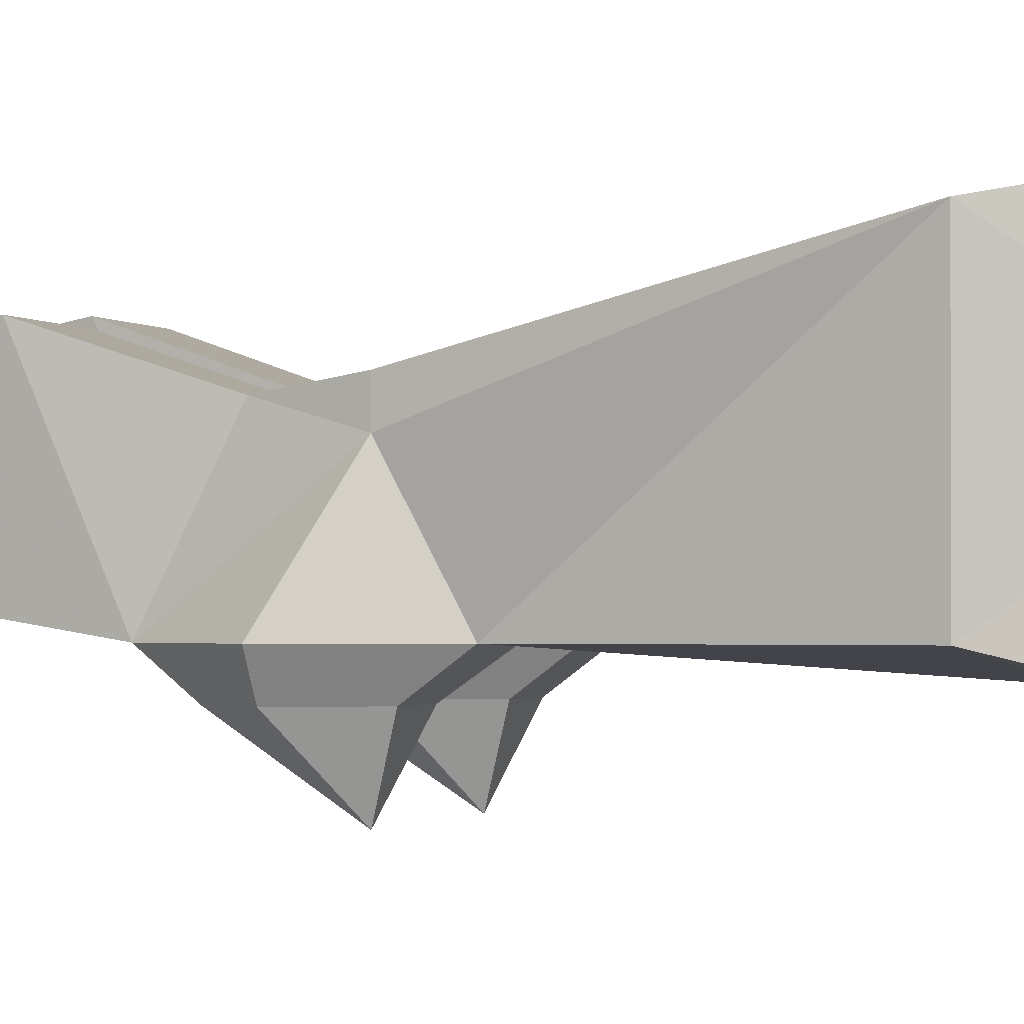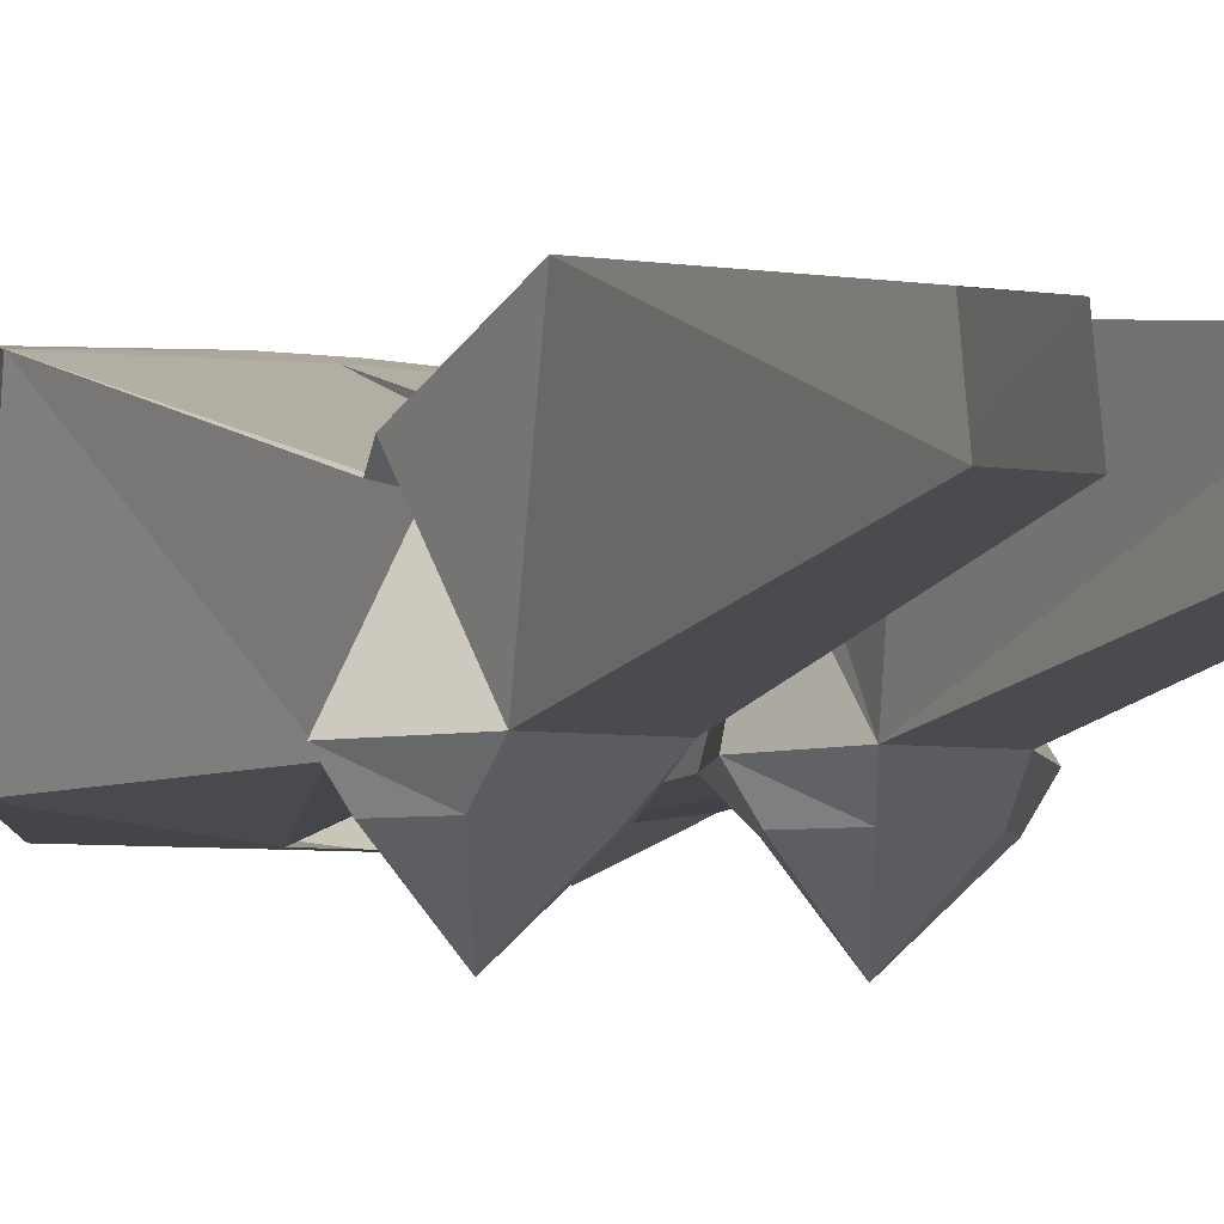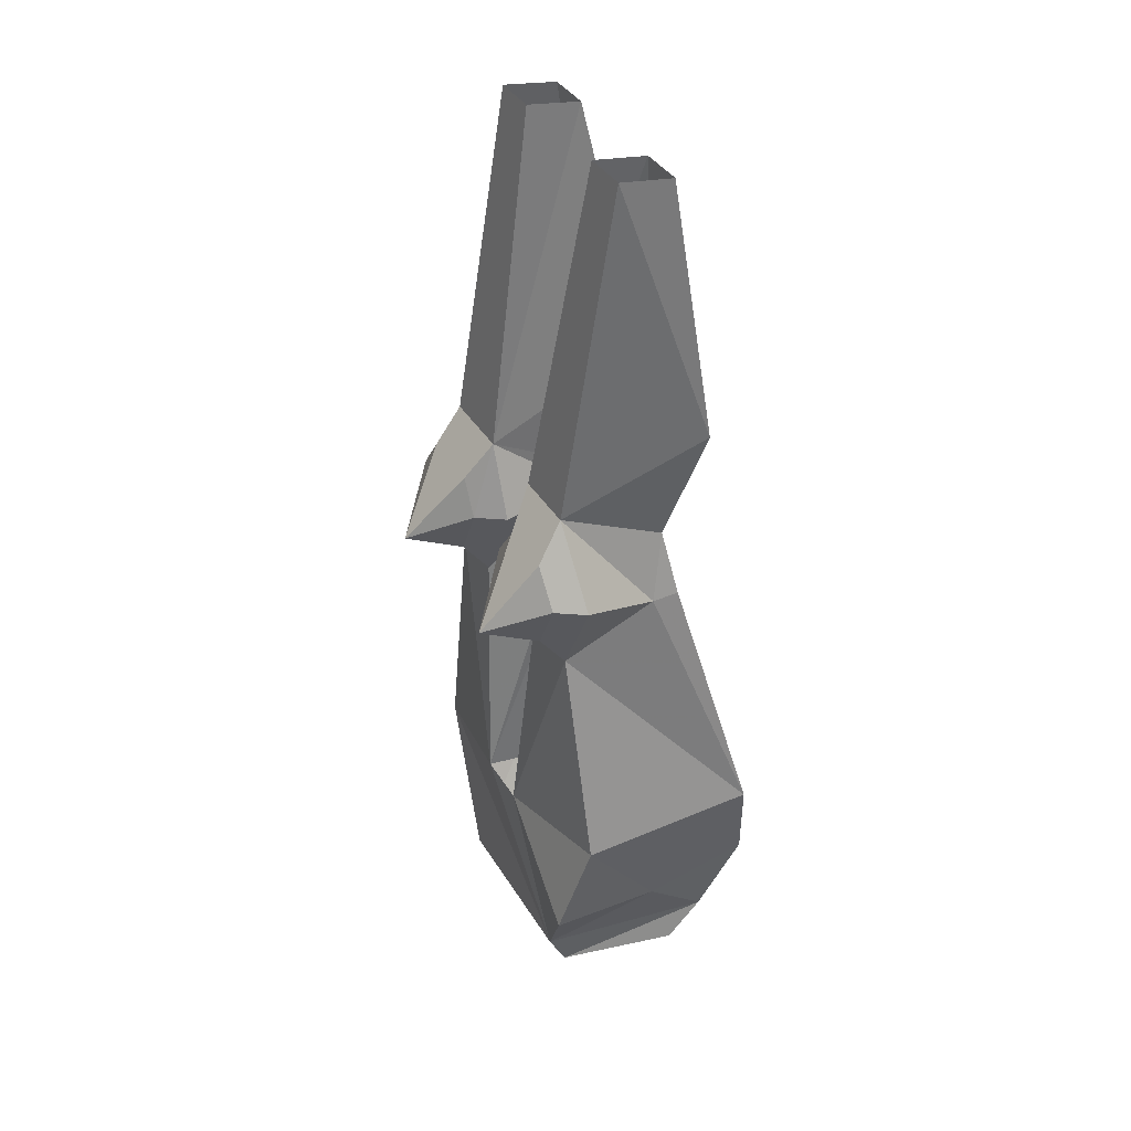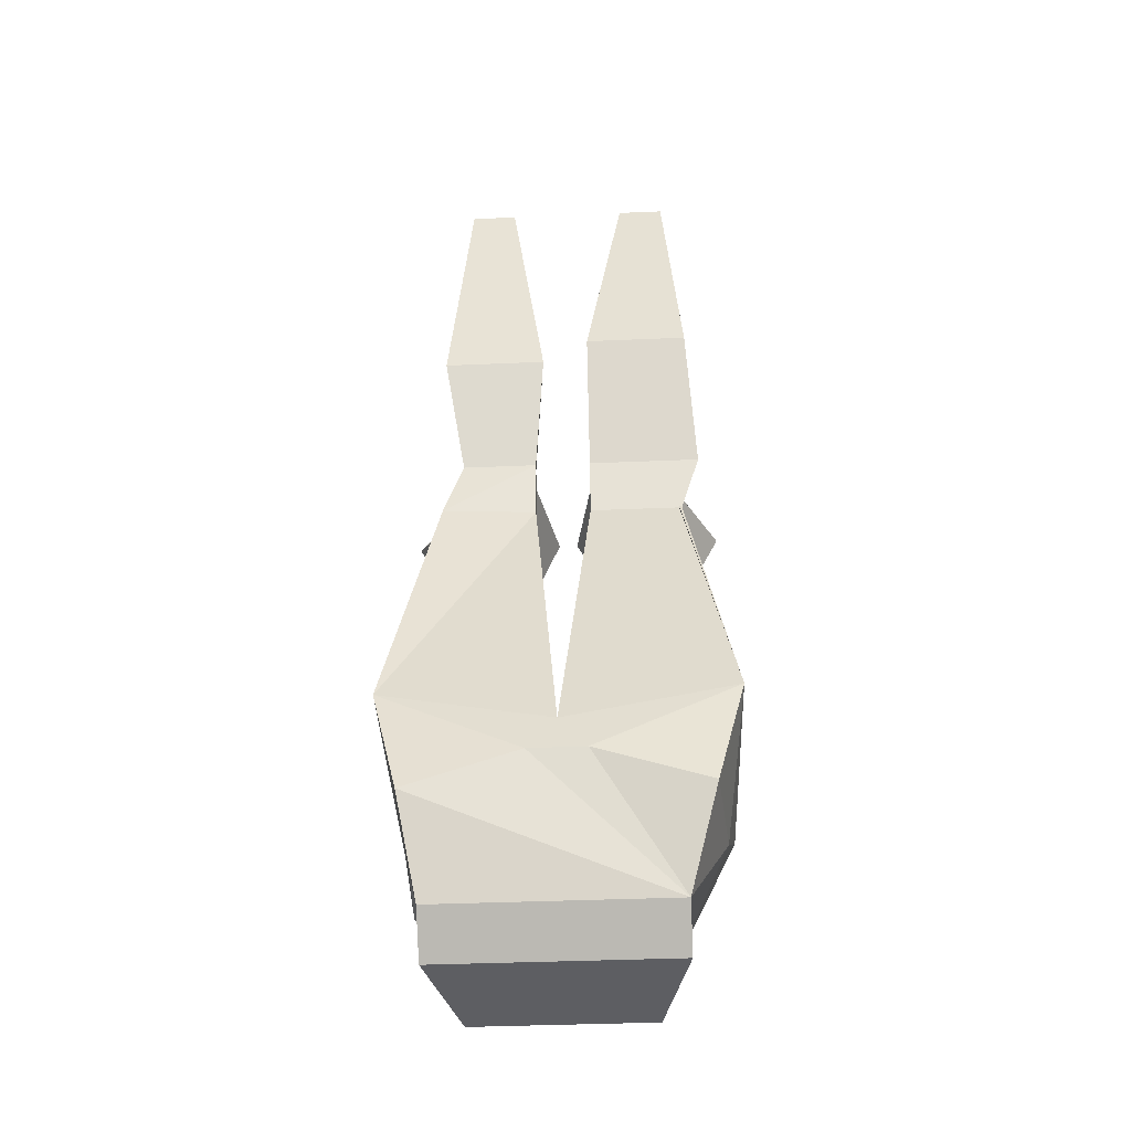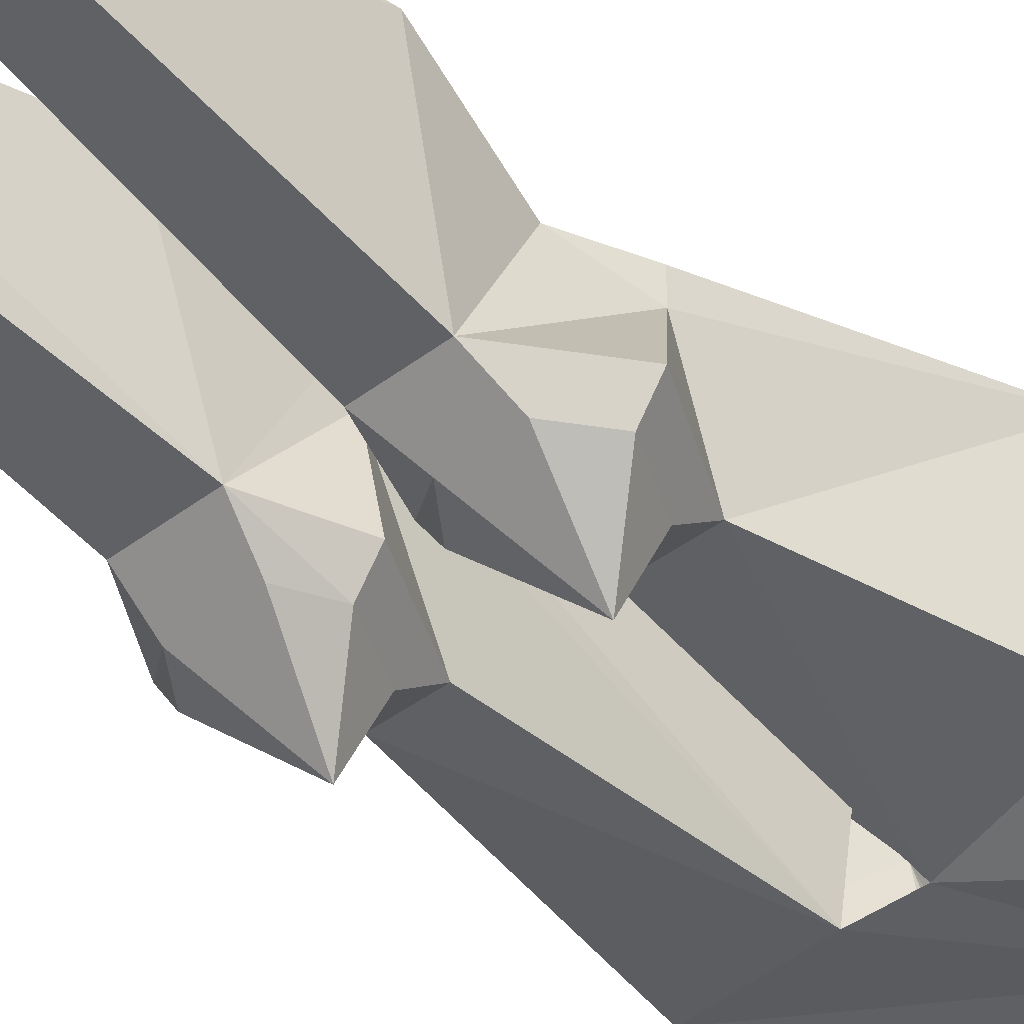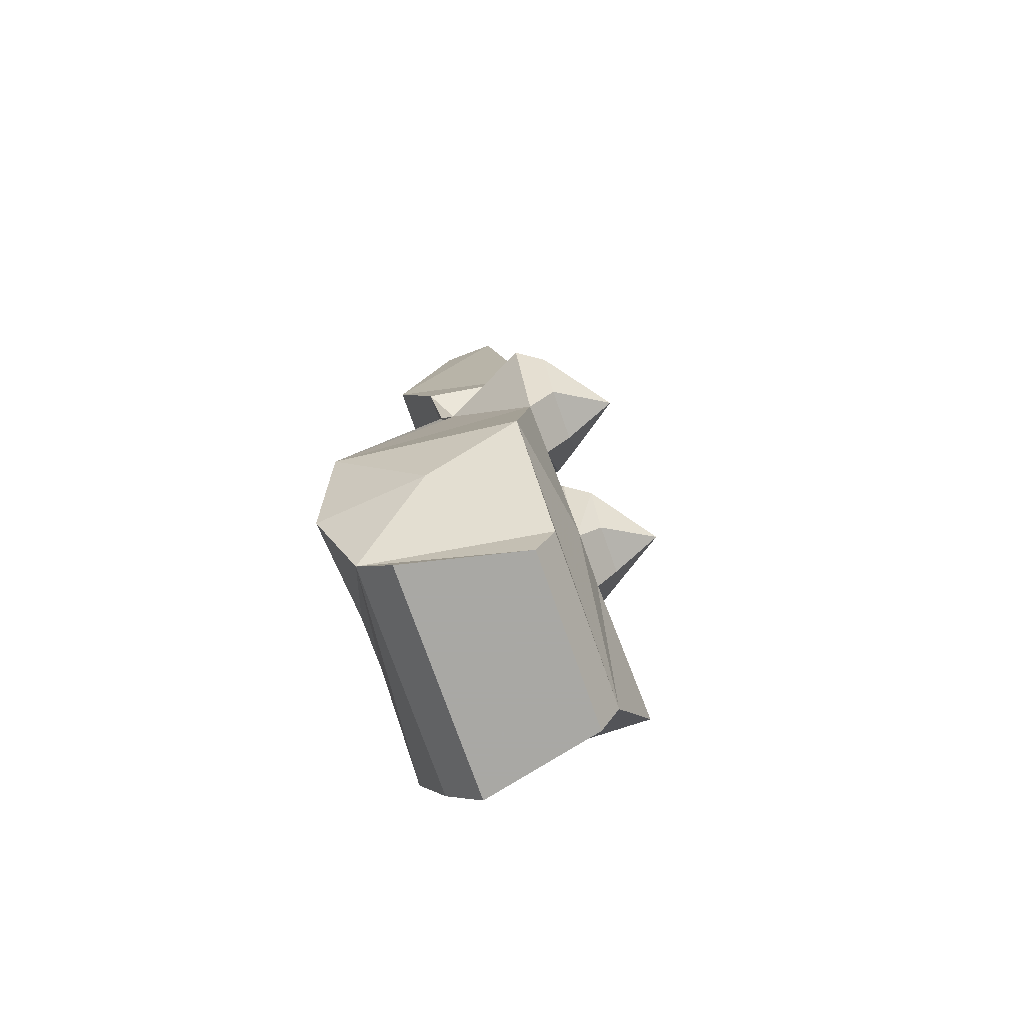
<metadata>
{"format":"obj","ext":"obj","renderer":"f3d","projection":"perspective","resolution":1024,"background":"white","views":[{"elev":-1.3,"azim":-72.8,"up":"+Z"},{"elev":-5.7,"azim":154.5,"up":"+Z"},{"elev":38.6,"azim":-118.3,"up":"+Y"},{"elev":-38.5,"azim":3.1,"up":"+Y"},{"elev":-42.1,"azim":-137.6,"up":"+Z"},{"elev":-75.0,"azim":109.4,"up":"+Y"}]}
</metadata>
<code>
o item/dharoks_platelegs/female
v 9 -121 -8
v 12 -121 5
v -13 -121 5
v -10 -121 -8
v -10 -117 -10
v 9 -117 -10
v 12 -117 9
v -13 -117 9
v -15 -109 1
v -16 -107 -12
v -3 -98 -11
v 3 -98 -11
v 17 -101 -9
v 16 -107 1
v 15 -107 13
v 3 -103 13
v -3 -103 13
v -15 -107 13
v -18 -95 11
v -18 -95 -9
v -12 -71 -9
v -5 -71 -9
v -3 -61 1
v -3 -65 2
v 0 -99 12
v 18 -95 11
v 3 -65 2
v 3 -61 1
v 6 -71 -9
v 12 -71 -9
v -3 -59 3
v -4 -53 -9
v -2 -47 7
v -11 -59 3
v -13 -66 4
v -13 -66 1
v 6 -67 -12
v 12 -67 -12
v 1 -61 -9
v 3 -61 -12
v 8 -65 -18
v 15 -61 -12
v 17 -61 -9
v 12 -61 1
v 13 -65 2
v 15 -59 3
v 3 -59 3
v 4 -53 -9
v 5 -57 -12
v 12 -53 -9
v 12 -57 -12
v -10 -65 -18
v -12 -67 -12
v -15 -61 -12
v -12 -57 -12
v -6 -57 -12
v -3 -61 -12
v -6 -67 -12
v -17 -61 -9
v -11 -53 -9
v -1 -61 -9
v -13 -47 7
v -11 -17 -3
v -6 -17 -3
v -6 -18 3
v -11 -18 3
v 3 -45 8
v 7 -18 3
v 7 -17 -3
v 12 -17 -3
v 14 -45 8
v 12 -18 3
f 1 2 3
f 1 3 4
f 1 4 5
f 1 5 6
f 1 6 7
f 1 7 2
f 2 7 8
f 2 8 3
f 3 8 4
f 4 8 5
f 5 8 9
f 5 9 10
f 5 10 11
f 5 11 12
f 5 12 13
f 5 13 6
f 6 13 14
f 6 14 7
f 7 14 15
f 7 15 16
f 7 16 17
f 7 17 18
f 7 18 8
f 8 18 9
f 9 18 19
f 9 19 20
f 9 20 10
f 10 20 11
f 11 20 21
f 11 21 22
f 11 22 23
f 11 23 24
f 11 24 25
f 25 24 19
f 25 19 17
f 25 17 16
f 25 16 26
f 25 26 27
f 25 27 12
f 12 27 28
f 12 28 29
f 12 29 30
f 12 30 13
f 13 30 26
f 13 26 14
f 14 26 15
f 15 26 16
f 31 24 23
f 31 23 32
f 31 32 33
f 31 33 34
f 31 34 35
f 31 35 24
f 24 35 19
f 19 35 36
f 19 36 21
f 19 21 20
f 19 18 17
f 37 38 30
f 37 30 29
f 37 29 39
f 37 39 40
f 37 40 41
f 37 41 38
f 38 41 42
f 38 42 30
f 30 42 43
f 30 43 44
f 30 44 26
f 26 44 45
f 26 45 27
f 27 45 46
f 27 46 47
f 27 47 28
f 28 47 48
f 28 48 39
f 28 39 29
f 48 49 40
f 48 40 39
f 48 50 51
f 48 51 49
f 49 51 41
f 49 41 40
f 43 42 51
f 43 51 50
f 43 50 44
f 44 50 46
f 44 46 45
f 52 53 54
f 52 54 55
f 52 55 56
f 52 56 57
f 52 57 58
f 52 58 53
f 53 58 22
f 53 22 21
f 53 21 59
f 53 59 54
f 54 59 60
f 54 60 55
f 55 60 56
f 56 60 32
f 56 32 61
f 56 61 57
f 57 61 22
f 57 22 58
f 41 51 42
f 36 59 21
f 59 36 60
f 60 36 34
f 60 34 62
f 60 62 63
f 60 63 32
f 32 63 64
f 32 64 65
f 32 65 33
f 33 65 62
f 33 62 34
f 22 61 23
f 23 61 32
f 36 35 34
f 65 66 62
f 62 66 63
f 47 67 48
f 48 67 68
f 48 68 69
f 48 69 70
f 48 70 50
f 50 70 71
f 50 71 46
f 46 71 67
f 46 67 47
f 71 68 67
f 68 71 72
f 72 71 70

</code>
